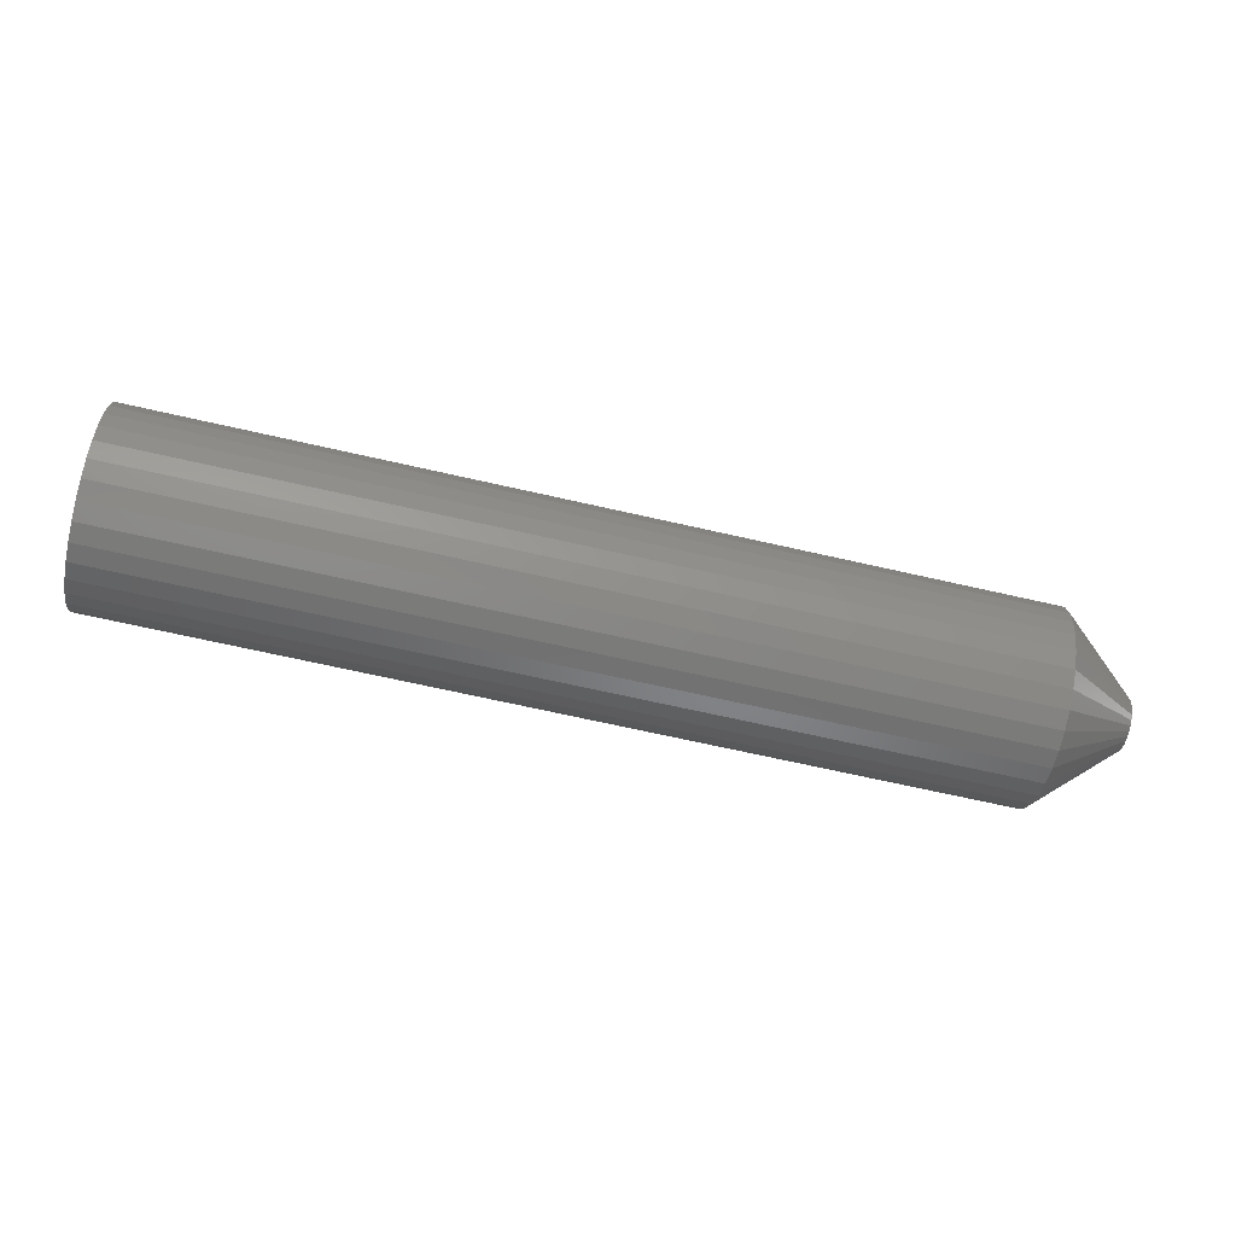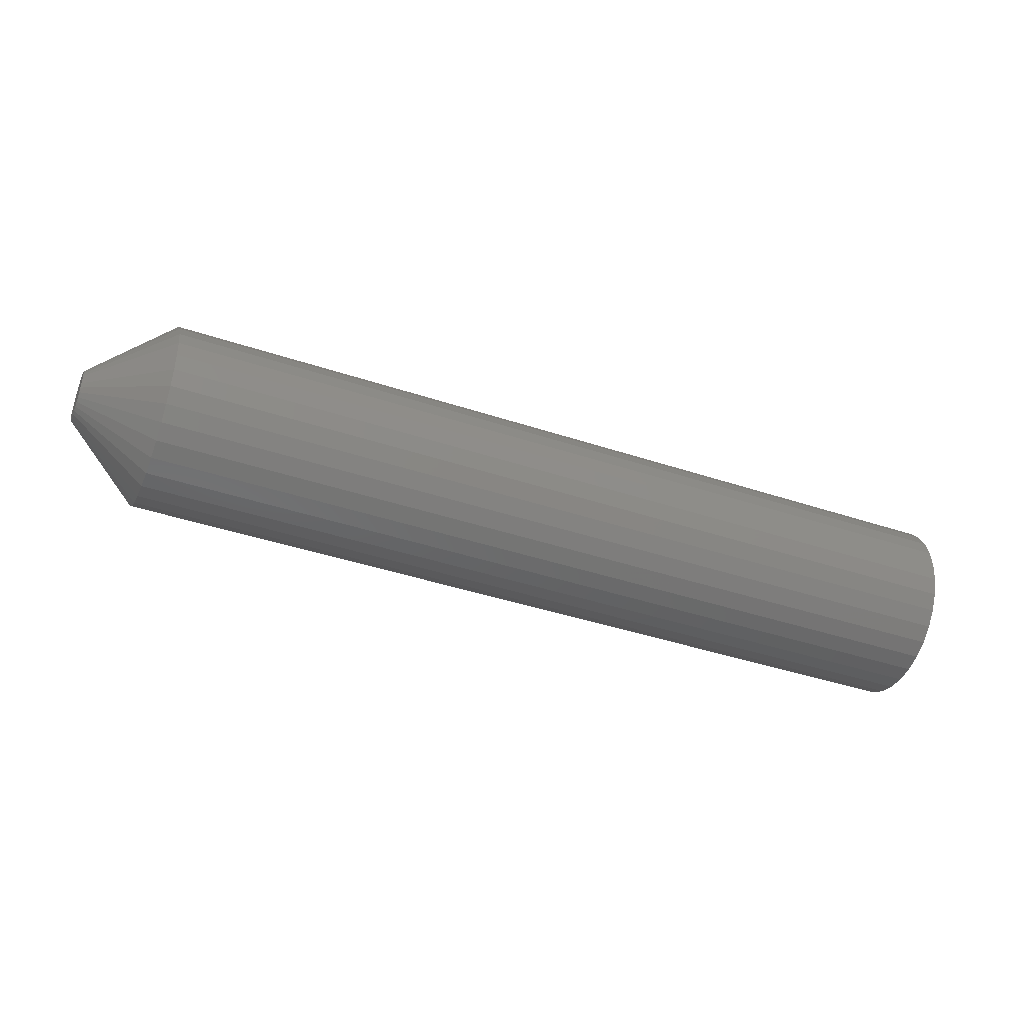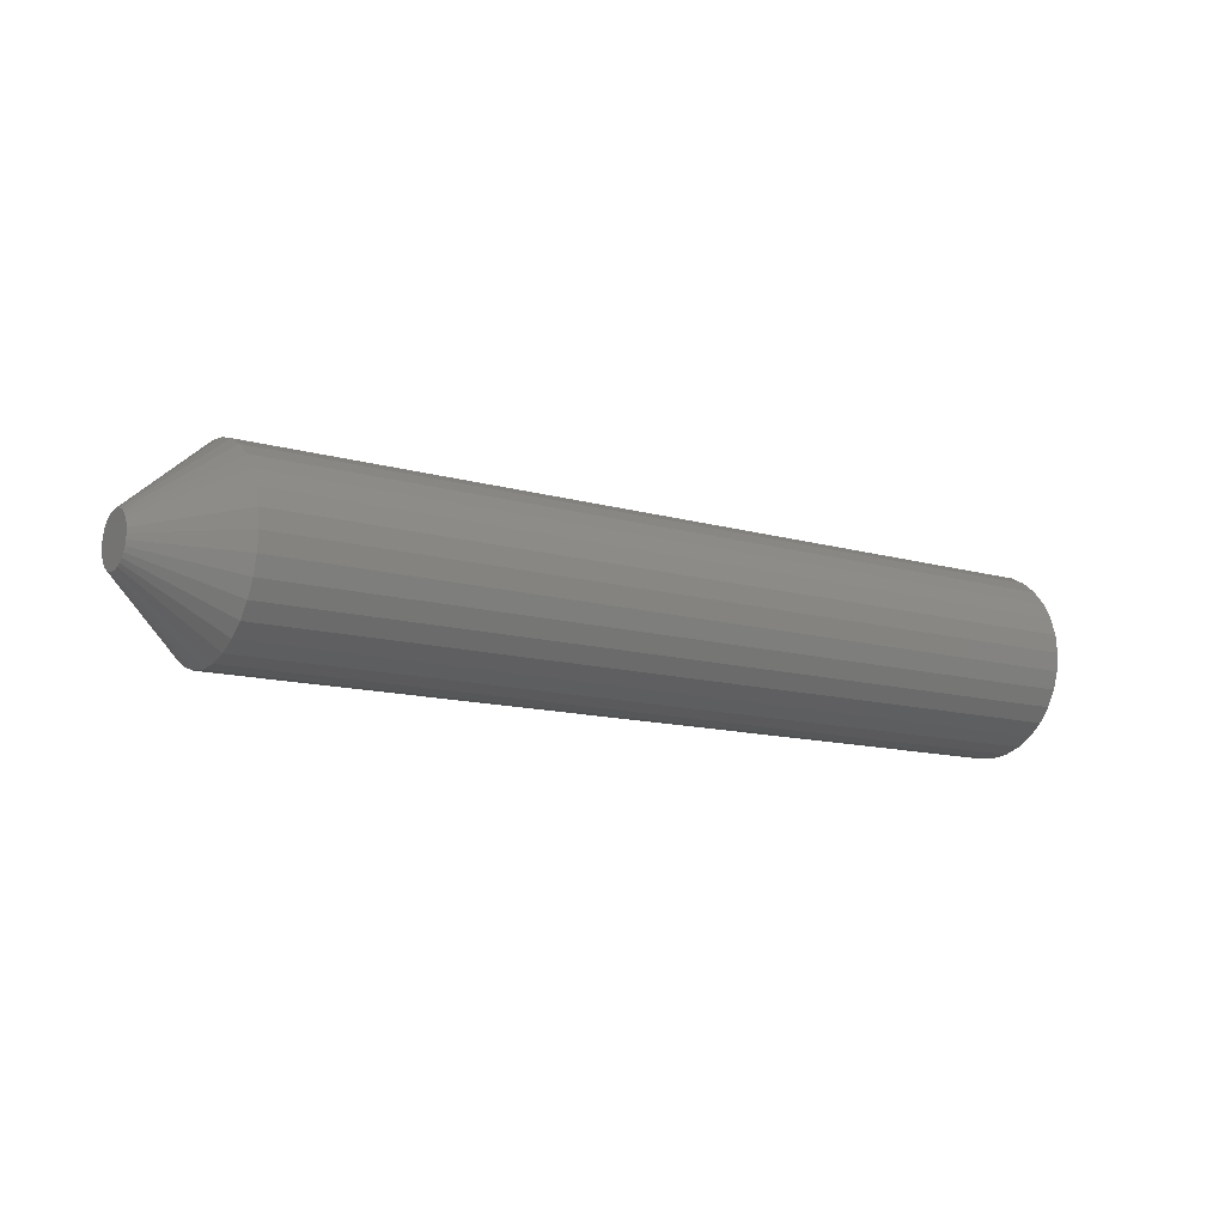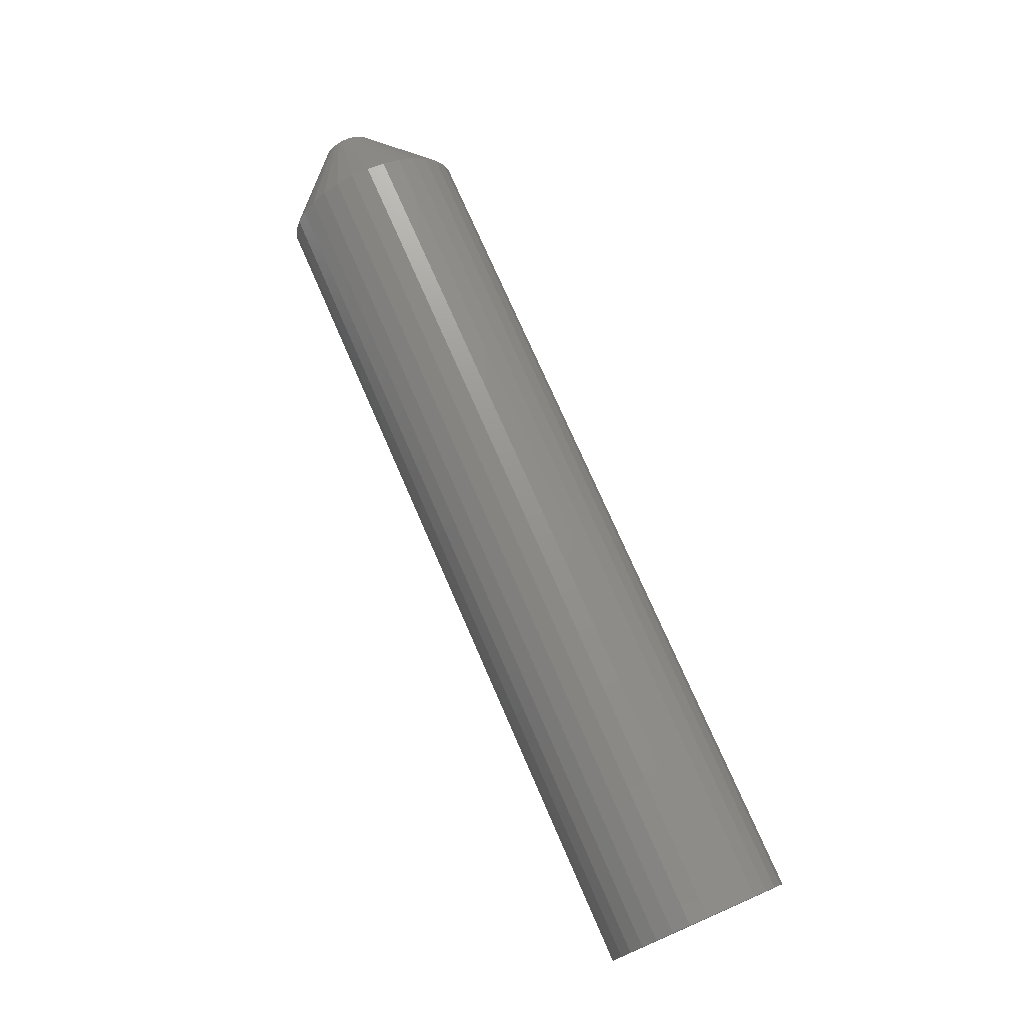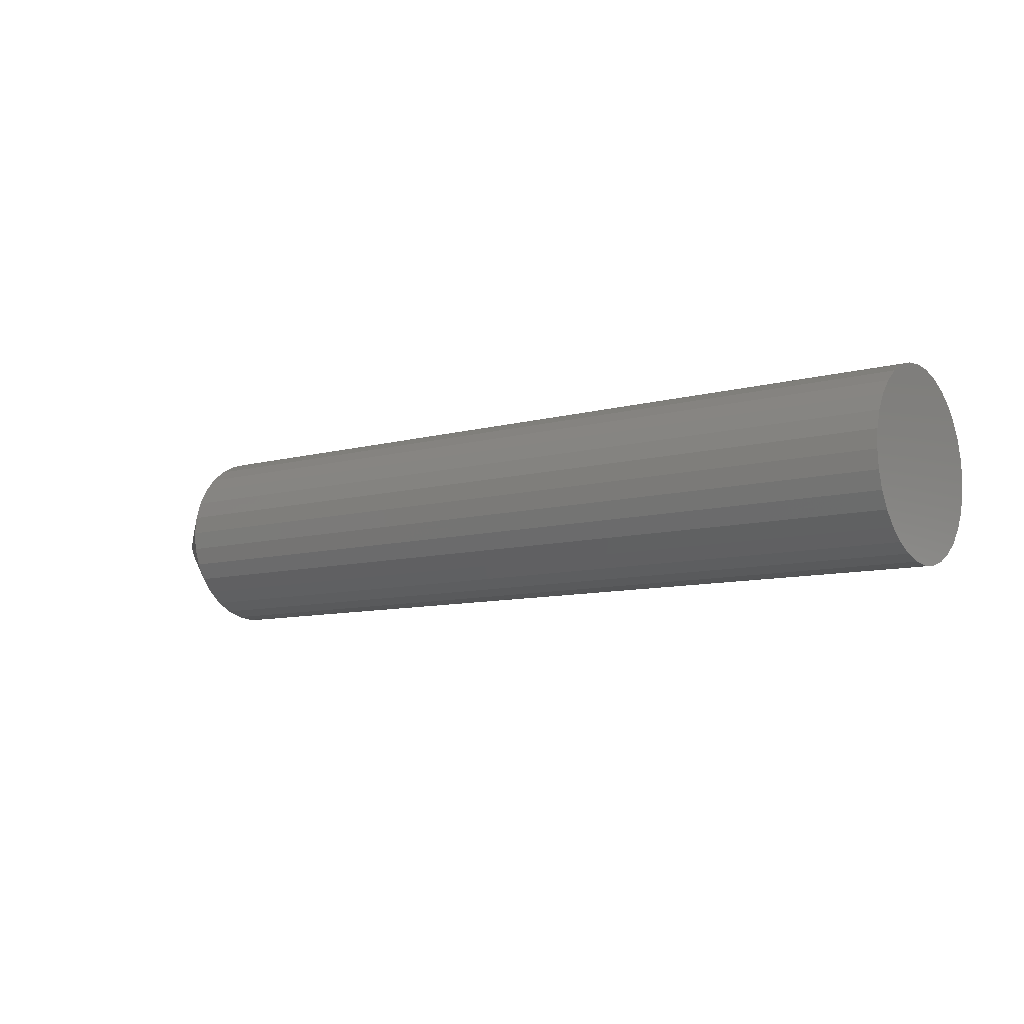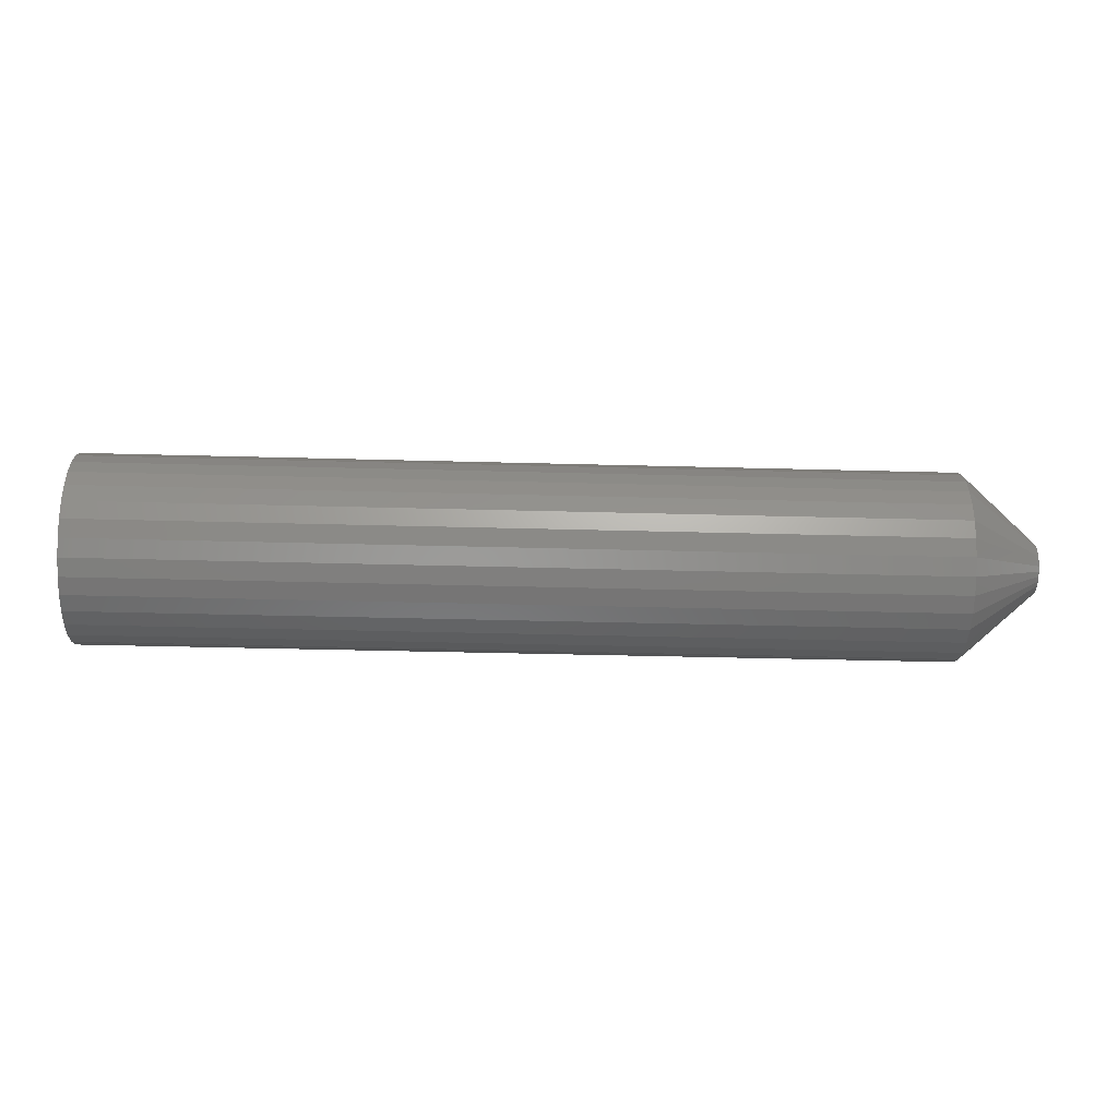
<metadata>
{"format":"stl","ext":"stl","renderer":"f3d","projection":"perspective","resolution":1024,"background":"white","views":[{"elev":-68.8,"azim":-12.8,"up":"+Z"},{"elev":-40.6,"azim":157.7,"up":"+Z"},{"elev":-12.2,"azim":145.4,"up":"+Y"},{"elev":74.1,"azim":-113.5,"up":"+Y"},{"elev":-9.0,"azim":-143.2,"up":"+Z"},{"elev":-39.8,"azim":-1.9,"up":"+Y"}]}
</metadata>
<code>
# stl→obj: 96 verts, 188 faces
v 0 -0.003125 0.02031
v 0 -0.007088 0.01992
v 0 -0.0109 0.01877
v 0 0.0008378 0.01992
v 0 0.004648 0.01877
v 0 -0.01441 0.01689
v 0 0.00816 0.01689
v 0 -0.01749 0.01436
v 0 0.01124 0.01436
v 0 -0.02001 0.01129
v 0 0.01376 0.01129
v 0 -0.02189 0.007773
v 0 0.01564 0.007773
v 0 -0.02305 0.003963
v 0 0.0168 0.003963
v 0 0.0168 -0.003963
v 0 -0.02189 -0.007773
v 0 0.01564 -0.007773
v 0 -0.02001 -0.01129
v 0 0.01376 -0.01129
v 0 -0.01749 -0.01436
v 0 0.01124 -0.01436
v 0 -0.01441 -0.01689
v 0 0.00816 -0.01689
v 0 -0.0109 -0.01877
v 0 0.004648 -0.01877
v 0 -0.007088 -0.01992
v 0 -0.003125 -0.02031
v 0 0.0008378 -0.01992
v 0 0.01719 -2.408e-17
v 0 -0.02344 -1.195e-09
v 0 -0.02305 -0.003963
v -0.75 0.07187 -9.185e-18
v -0.0625 0.07187 -2.755e-17
v -0.75 0.07043 -0.01463
v -0.0625 0.07043 -0.01463
v -0.75 0.06617 -0.0287
v -0.0625 0.06617 -0.0287
v -0.75 0.05924 -0.04167
v -0.0625 0.05924 -0.04167
v -0.75 0.04991 -0.05303
v -0.0625 0.04991 -0.05303
v -0.75 0.03854 -0.06236
v -0.0625 0.03854 -0.06236
v -0.75 0.02558 -0.06929
v -0.0625 0.02558 -0.06929
v -0.75 0.01151 -0.07356
v -0.0625 0.01151 -0.07356
v -0.75 -0.003125 -0.075
v -0.0625 -0.003125 -0.075
v -0.75 -0.01776 -0.07356
v -0.0625 -0.01776 -0.07356
v -0.75 -0.03183 -0.06929
v -0.0625 -0.03183 -0.06929
v -0.75 -0.04479 -0.06236
v -0.0625 -0.04479 -0.06236
v -0.75 -0.05616 -0.05303
v -0.0625 -0.05616 -0.05303
v -0.75 -0.06549 -0.04167
v -0.0625 -0.06549 -0.04167
v -0.75 -0.07242 -0.0287
v -0.0625 -0.07242 -0.0287
v -0.75 -0.07668 -0.01463
v -0.0625 -0.07668 -0.01463
v -0.75 -0.07812 9.185e-18
v -0.0625 -0.07812 9.185e-18
v -0.75 -0.07668 0.01463
v -0.0625 -0.07668 0.01463
v -0.75 -0.07242 0.0287
v -0.0625 -0.07242 0.0287
v -0.75 -0.06549 0.04167
v -0.0625 -0.06549 0.04167
v -0.75 -0.05616 0.05303
v -0.0625 -0.05616 0.05303
v -0.75 -0.04479 0.06236
v -0.0625 -0.04479 0.06236
v -0.75 -0.03183 0.06929
v -0.0625 -0.03183 0.06929
v -0.75 -0.01776 0.07356
v -0.0625 -0.01776 0.07356
v -0.75 -0.003125 0.075
v -0.0625 -0.003125 0.075
v -0.75 0.01151 0.07356
v -0.0625 0.01151 0.07356
v -0.75 0.02558 0.06929
v -0.0625 0.02558 0.06929
v -0.75 0.03854 0.06236
v -0.0625 0.03854 0.06236
v -0.75 0.04991 0.05303
v -0.0625 0.04991 0.05303
v -0.75 0.05924 0.04167
v -0.0625 0.05924 0.04167
v -0.75 0.06617 0.0287
v -0.0625 0.06617 0.0287
v -0.75 0.07043 0.01463
v -0.0625 0.07043 0.01463
f 1 2 3
f 4 1 3
f 4 3 5
f 5 3 6
f 5 6 7
f 7 6 8
f 7 8 9
f 9 8 10
f 9 10 11
f 11 10 12
f 11 12 13
f 13 12 14
f 13 14 15
f 16 17 18
f 18 17 19
f 18 19 20
f 20 19 21
f 20 21 22
f 22 21 23
f 22 23 24
f 24 23 25
f 24 25 26
f 26 25 27
f 26 27 28
f 26 28 29
f 15 14 30
f 30 14 31
f 30 31 16
f 16 31 32
f 16 32 17
f 33 34 35
f 35 34 36
f 35 36 37
f 37 36 38
f 37 38 39
f 39 38 40
f 39 40 41
f 41 40 42
f 41 42 43
f 43 42 44
f 43 44 45
f 45 44 46
f 45 46 47
f 47 46 48
f 47 48 49
f 49 48 50
f 49 50 51
f 51 50 52
f 51 52 53
f 53 52 54
f 53 54 55
f 55 54 56
f 55 56 57
f 57 56 58
f 57 58 59
f 59 58 60
f 59 60 61
f 61 60 62
f 61 62 63
f 63 62 64
f 63 64 65
f 65 64 66
f 65 66 67
f 67 66 68
f 67 68 69
f 69 68 70
f 69 70 71
f 71 70 72
f 71 72 73
f 73 72 74
f 73 74 75
f 75 74 76
f 75 76 77
f 77 76 78
f 77 78 79
f 79 78 80
f 79 80 81
f 81 80 82
f 81 82 83
f 83 82 84
f 83 84 85
f 85 84 86
f 85 86 87
f 87 86 88
f 87 88 89
f 89 88 90
f 89 90 91
f 91 90 92
f 91 92 93
f 93 92 94
f 93 94 95
f 95 94 96
f 95 96 33
f 33 96 34
f 31 14 66
f 14 68 66
f 34 96 30
f 96 15 30
f 96 94 13
f 15 96 13
f 92 90 11
f 11 94 92
f 13 94 11
f 88 86 5
f 7 88 5
f 7 9 88
f 84 82 4
f 4 86 84
f 5 86 4
f 80 78 3
f 2 80 3
f 2 1 80
f 76 74 6
f 6 78 76
f 3 78 6
f 72 70 12
f 10 72 12
f 10 8 72
f 14 70 68
f 12 70 14
f 9 11 90
f 90 88 9
f 1 4 82
f 82 80 1
f 8 6 74
f 74 72 8
f 30 16 34
f 16 36 34
f 66 64 31
f 64 32 31
f 64 62 17
f 32 64 17
f 60 58 19
f 19 62 60
f 17 62 19
f 56 54 25
f 23 56 25
f 23 21 56
f 52 50 27
f 27 54 52
f 25 54 27
f 48 46 26
f 29 48 26
f 29 28 48
f 44 42 24
f 24 46 44
f 26 46 24
f 40 38 18
f 20 40 18
f 20 22 40
f 16 38 36
f 18 38 16
f 21 19 58
f 58 56 21
f 28 27 50
f 50 48 28
f 22 24 42
f 42 40 22
f 81 83 79
f 77 79 83
f 85 77 83
f 75 77 85
f 87 75 85
f 73 75 87
f 89 73 87
f 43 55 41
f 53 55 43
f 45 53 43
f 51 53 45
f 47 51 45
f 49 51 47
f 55 57 41
f 41 57 59
f 41 59 39
f 39 59 61
f 39 61 37
f 37 61 63
f 37 63 35
f 35 63 65
f 35 65 33
f 33 65 67
f 33 67 95
f 95 67 69
f 95 69 93
f 93 69 71
f 93 71 91
f 91 71 73
f 91 73 89

</code>
